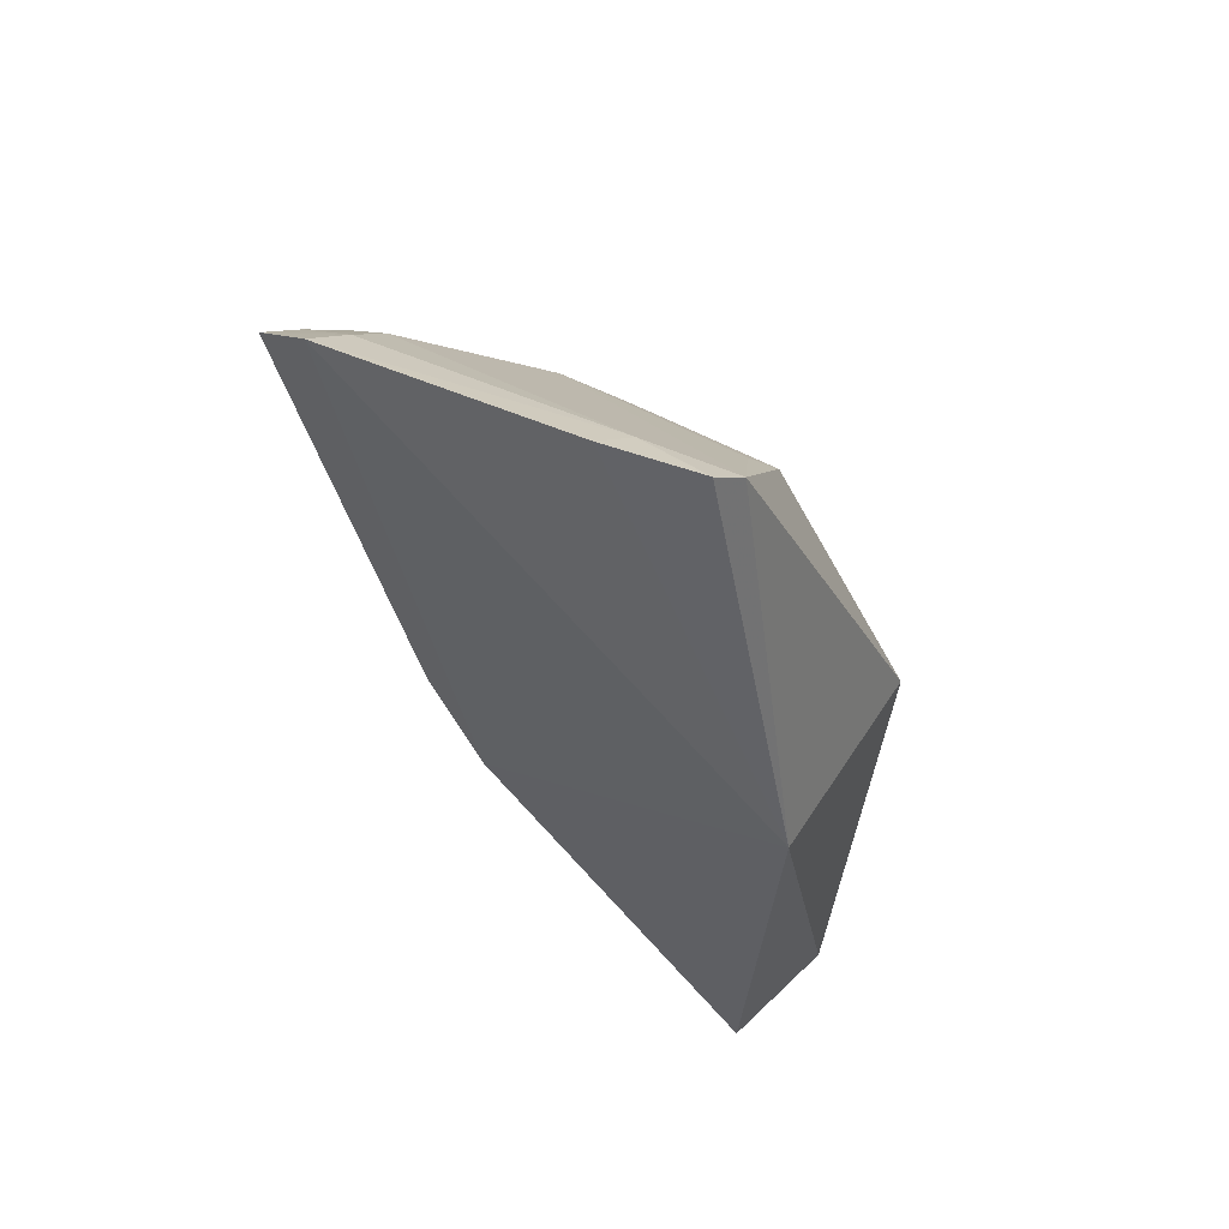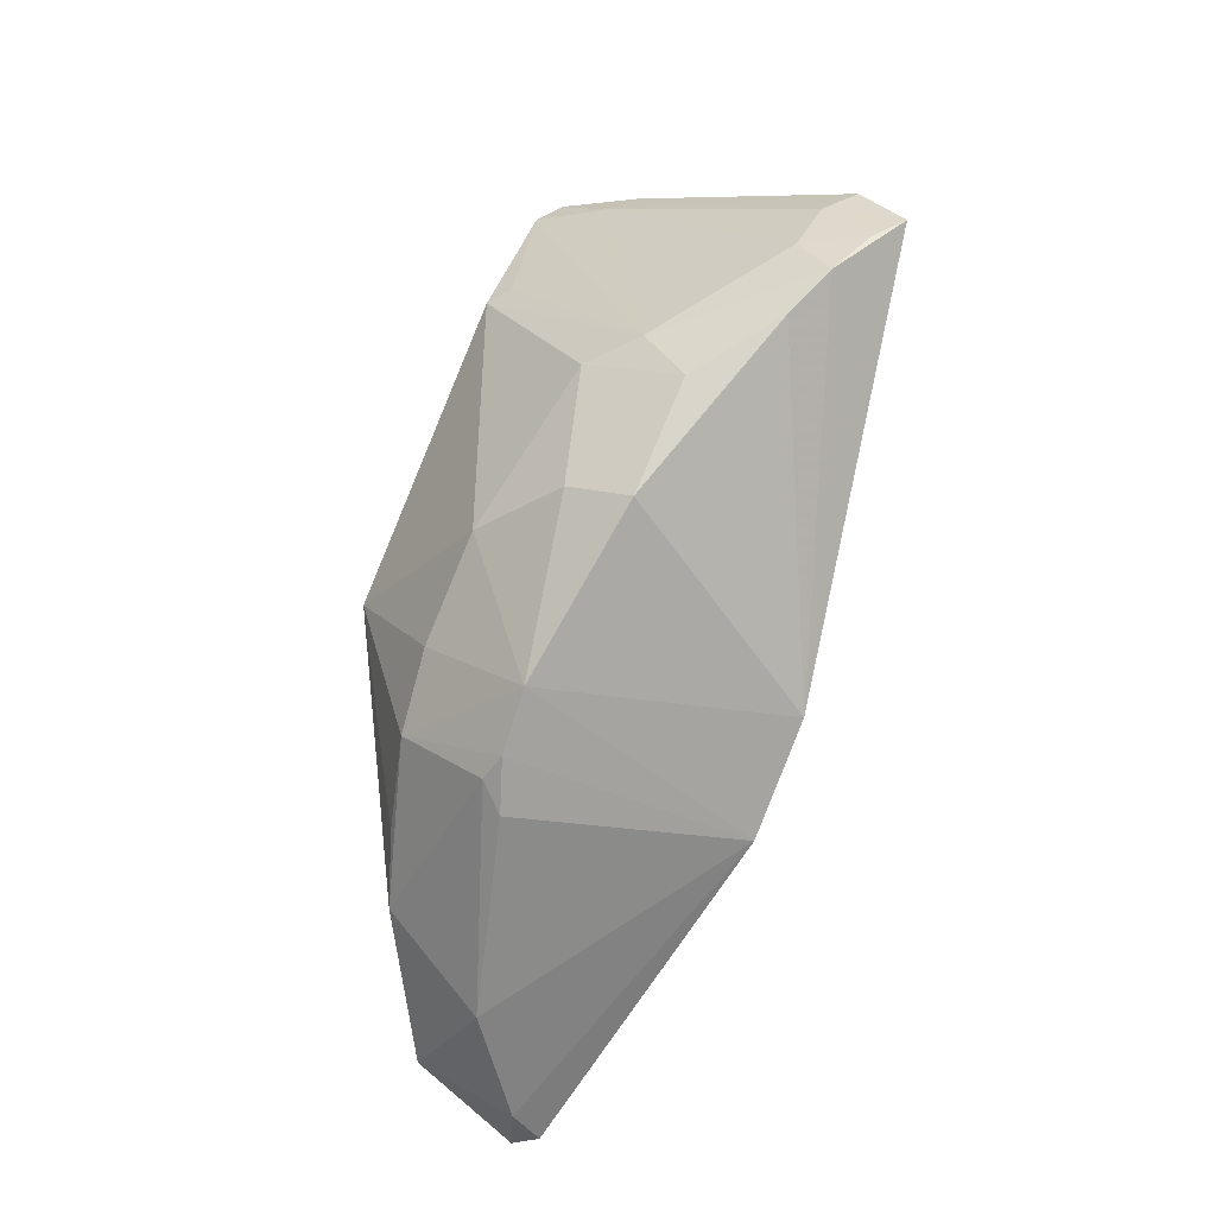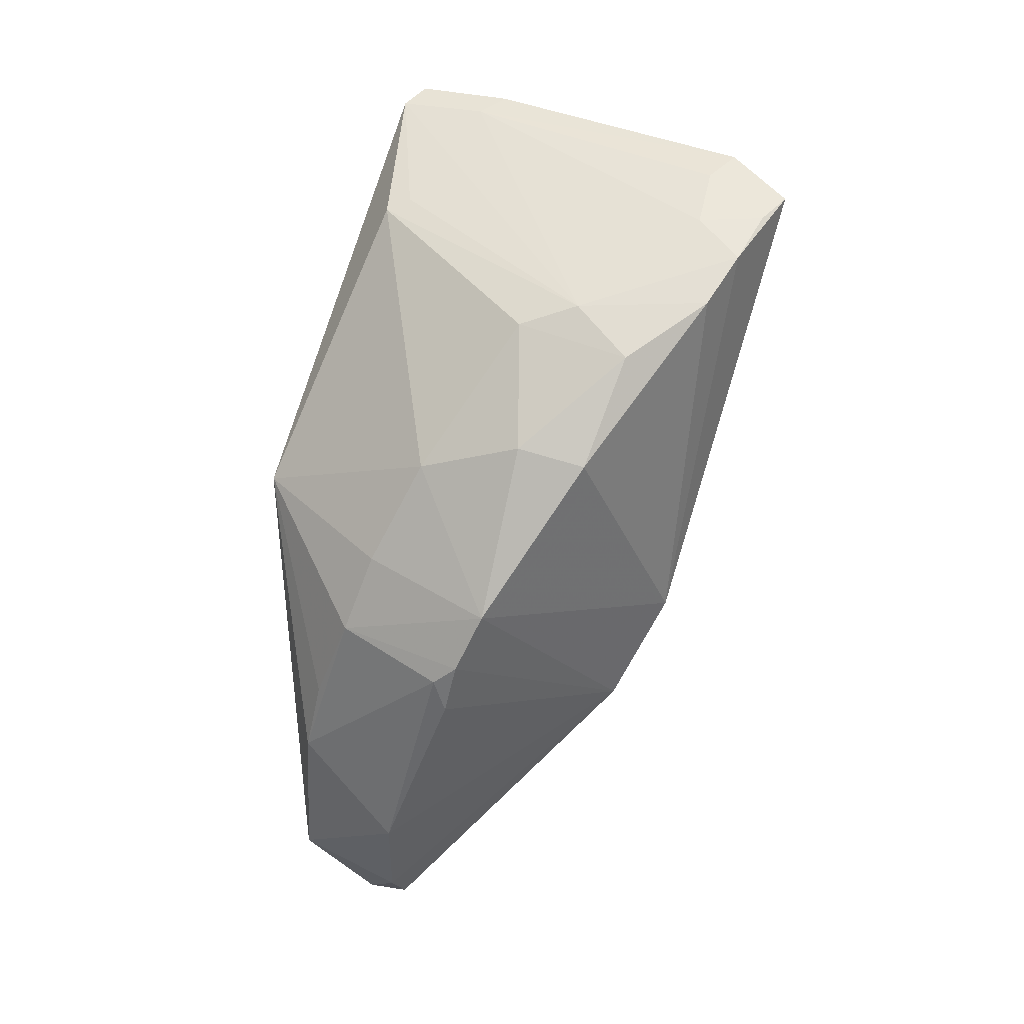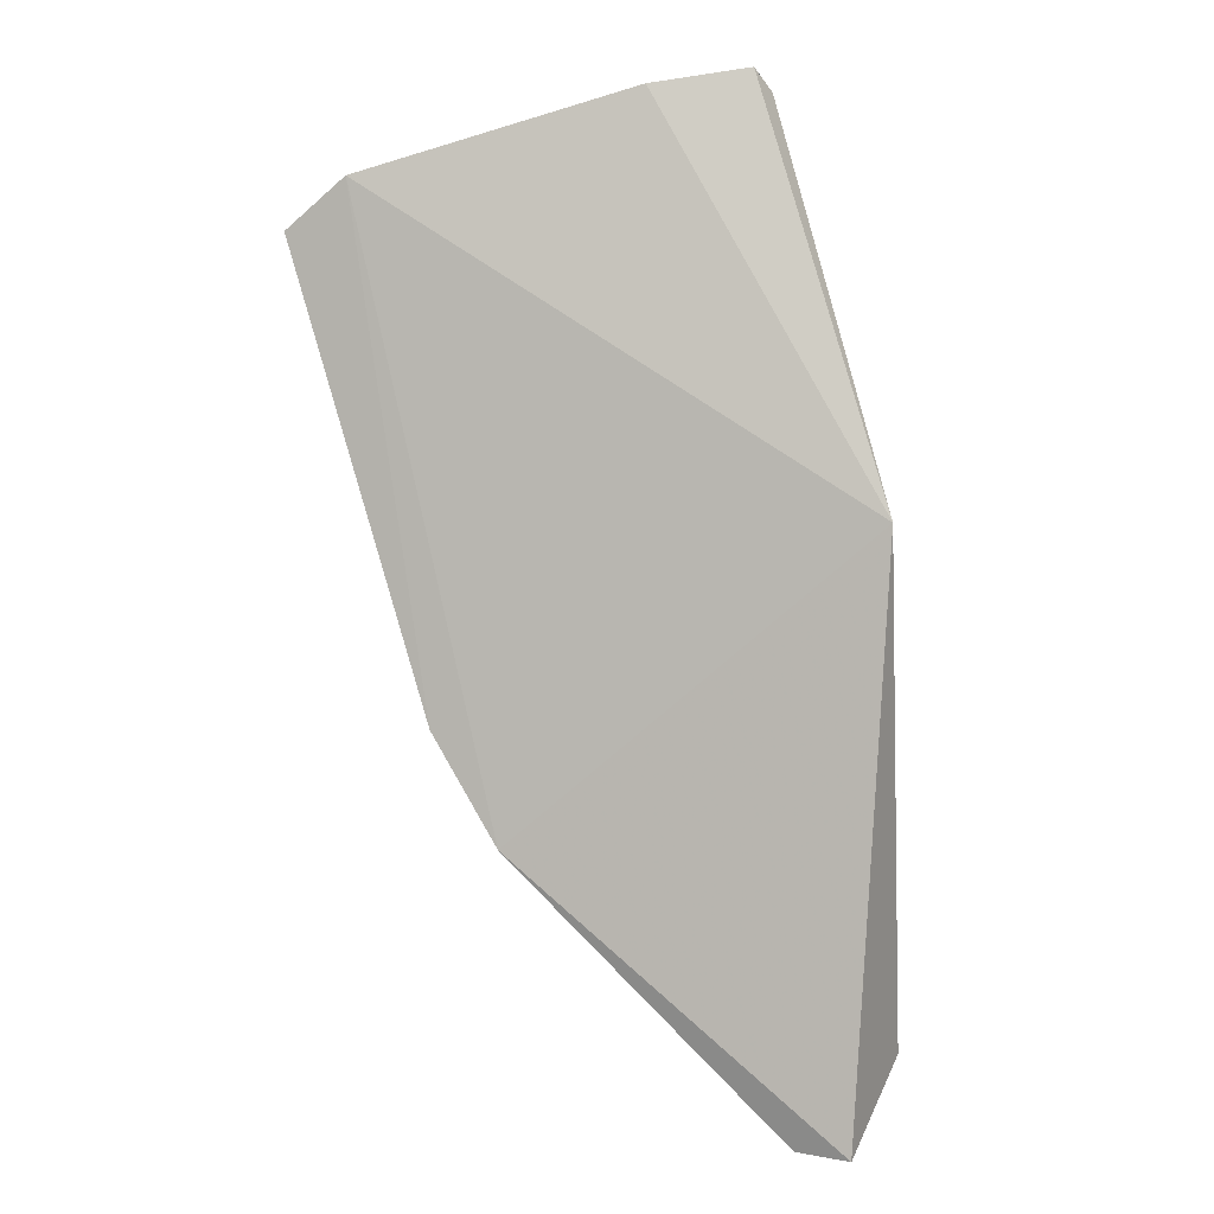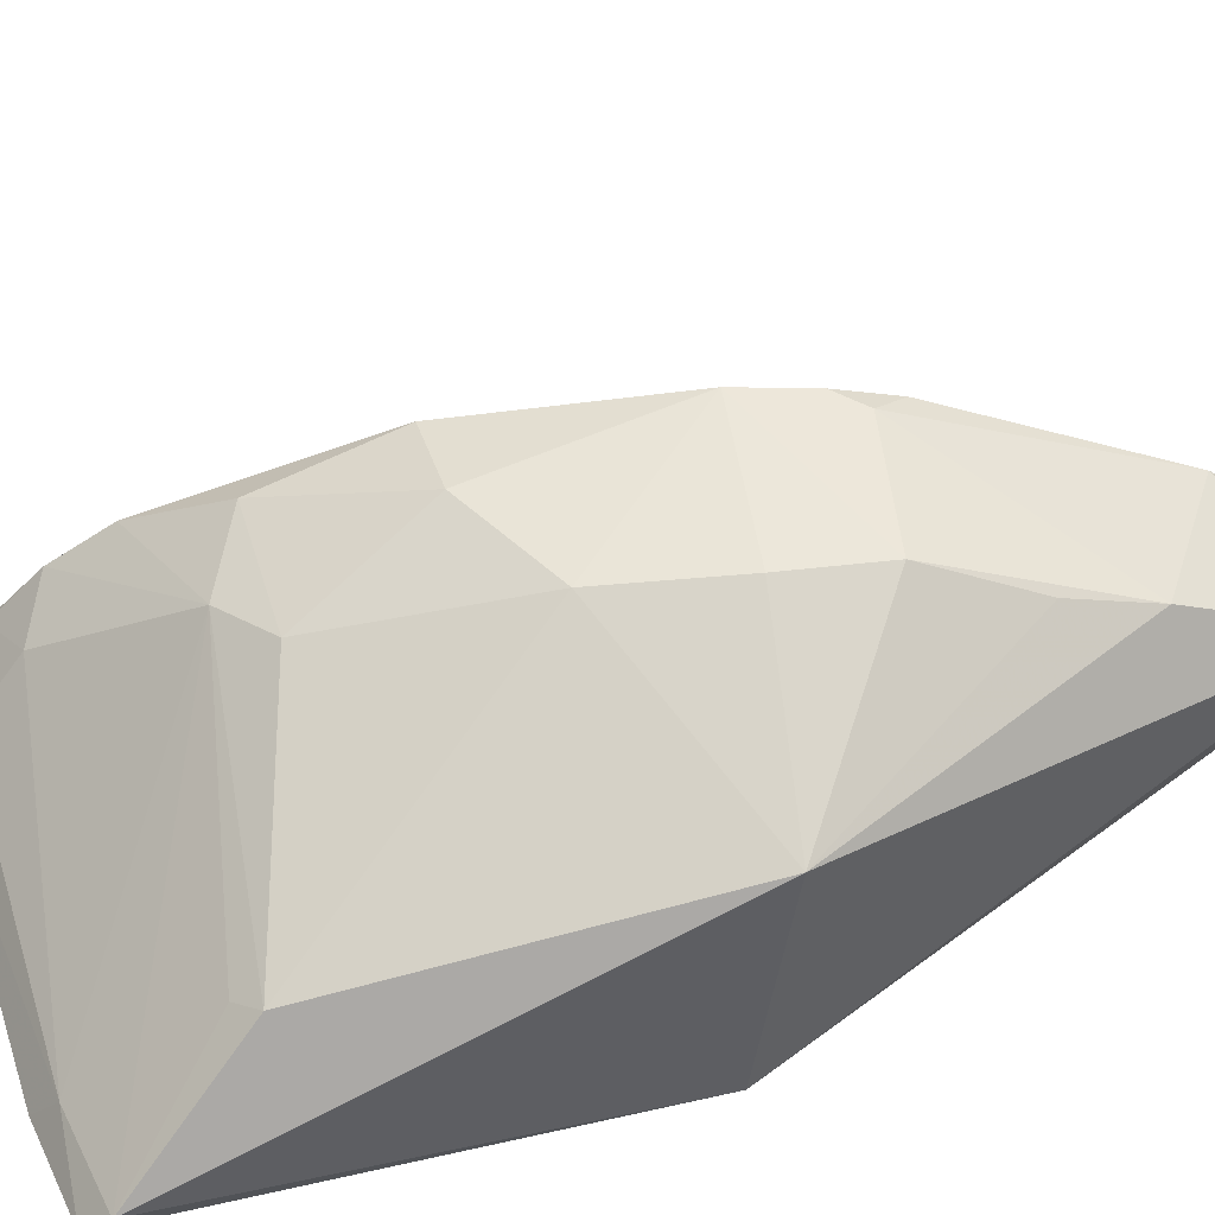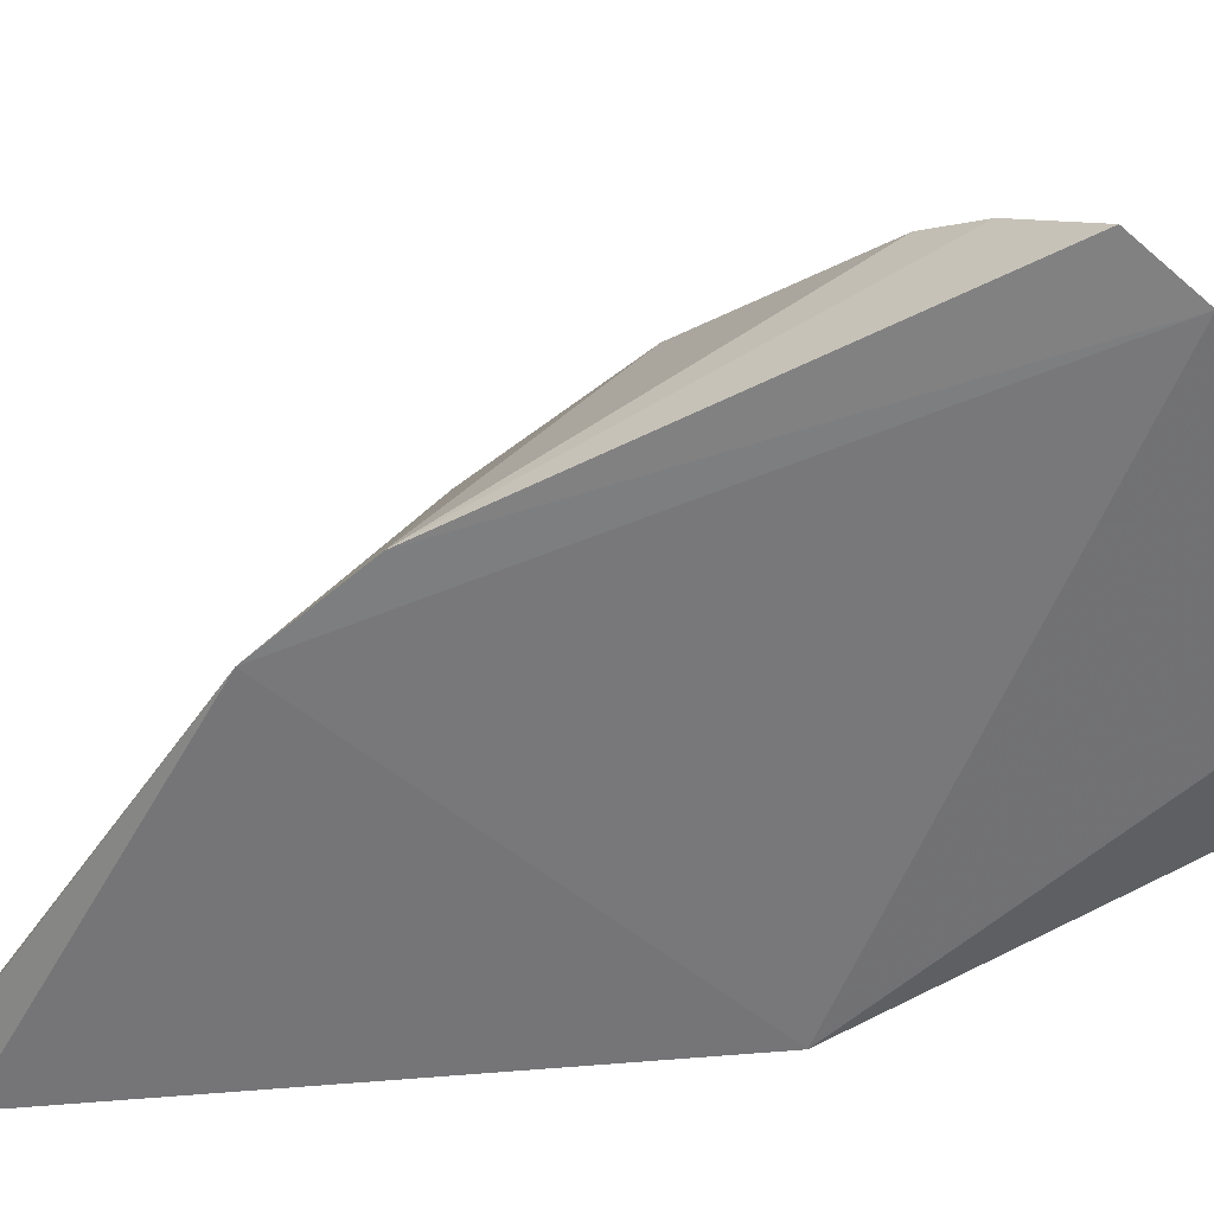
<metadata>
{"format":"obj","ext":"obj","renderer":"f3d","projection":"perspective","resolution":1024,"background":"white","views":[{"elev":60.6,"azim":35.6,"up":"+Z"},{"elev":-14.6,"azim":-136.6,"up":"+Z"},{"elev":5.1,"azim":-155.9,"up":"+Z"},{"elev":2.4,"azim":11.2,"up":"+Z"},{"elev":56.8,"azim":56.2,"up":"+Y"},{"elev":-55.5,"azim":-79.2,"up":"+Y"}]}
</metadata>
<code>
v -0.04821 0.009326 0.1826
v -0.03811 0.005578 0.1508
v -0.04885 0.02647 0.1349
v -0.045 0.007986 0.1066
v -0.08197 0.007383 0.1717
v -0.03821 0.0146 0.1123
v -0.03942 0.02237 0.1472
v -0.07716 0.006813 0.1755
v -0.06369 0.02293 0.1609
v -0.06197 0.02677 0.1365
v -0.04087 0.006977 0.1064
v -0.04714 0.01126 0.1811
v -0.04208 0.02131 0.1233
v -0.05564 0.007933 0.1815
v -0.05629 0.02659 0.149
v -0.07617 0.01321 0.1698
v -0.07121 0.007266 0.1359
v -0.04871 0.01834 0.1149
v -0.04533 0.01123 0.1081
v -0.04447 0.02342 0.1287
v -0.0759 0.00967 0.1738
v -0.05171 0.0269 0.141
v -0.06488 0.02585 0.1507
v -0.04903 0.01863 0.171
v -0.07814 0.01684 0.1627
v -0.06615 0.007077 0.1274
v -0.05713 0.02606 0.1307
v -0.05426 0.01035 0.1802
v -0.08078 0.01013 0.17
v -0.0683 0.02127 0.1624
v -0.07981 0.01378 0.1665
v -0.07014 0.0243 0.1492
v -0.05754 0.02468 0.1281
v -0.0593 0.02627 0.132
v -0.05081 0.01766 0.1719
v -0.07274 0.02171 0.1582
f 7 2 6
f 11 6 2
f 12 1 2
f 12 2 7
f 13 7 6
f 14 8 2
f 14 2 1
f 17 8 5
f 18 13 6
f 19 11 4
f 19 6 11
f 19 18 6
f 20 13 3
f 20 3 7
f 20 7 13
f 21 5 8
f 22 15 7
f 22 7 3
f 22 3 10
f 22 10 15
f 23 15 10
f 23 9 15
f 24 12 7
f 24 7 15
f 24 15 9
f 26 4 11
f 26 11 2
f 26 2 8
f 26 8 17
f 26 19 4
f 26 18 19
f 26 17 10
f 27 3 13
f 27 13 18
f 28 14 1
f 28 1 12
f 28 16 21
f 28 21 8
f 28 8 14
f 29 21 16
f 29 5 21
f 30 24 9
f 30 16 28
f 30 28 12
f 31 25 17
f 31 17 5
f 31 5 29
f 31 29 16
f 31 30 25
f 31 16 30
f 32 10 17
f 32 17 25
f 32 23 10
f 33 18 26
f 33 27 18
f 34 10 3
f 34 3 27
f 34 27 33
f 34 33 26
f 34 26 10
f 35 30 12
f 35 12 24
f 35 24 30
f 36 30 9
f 36 9 23
f 36 23 32
f 36 32 25
f 36 25 30

</code>
